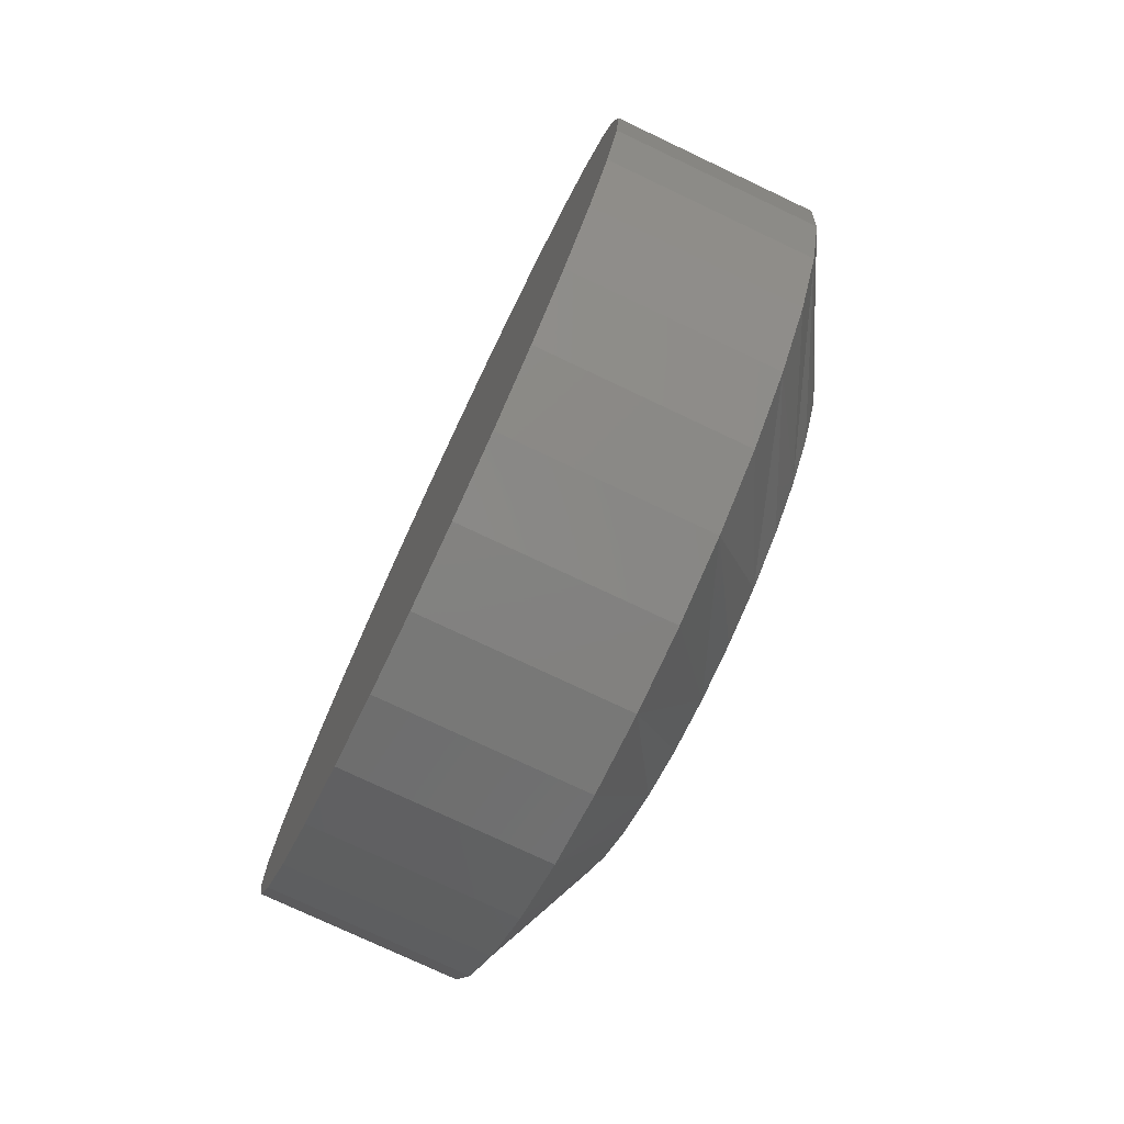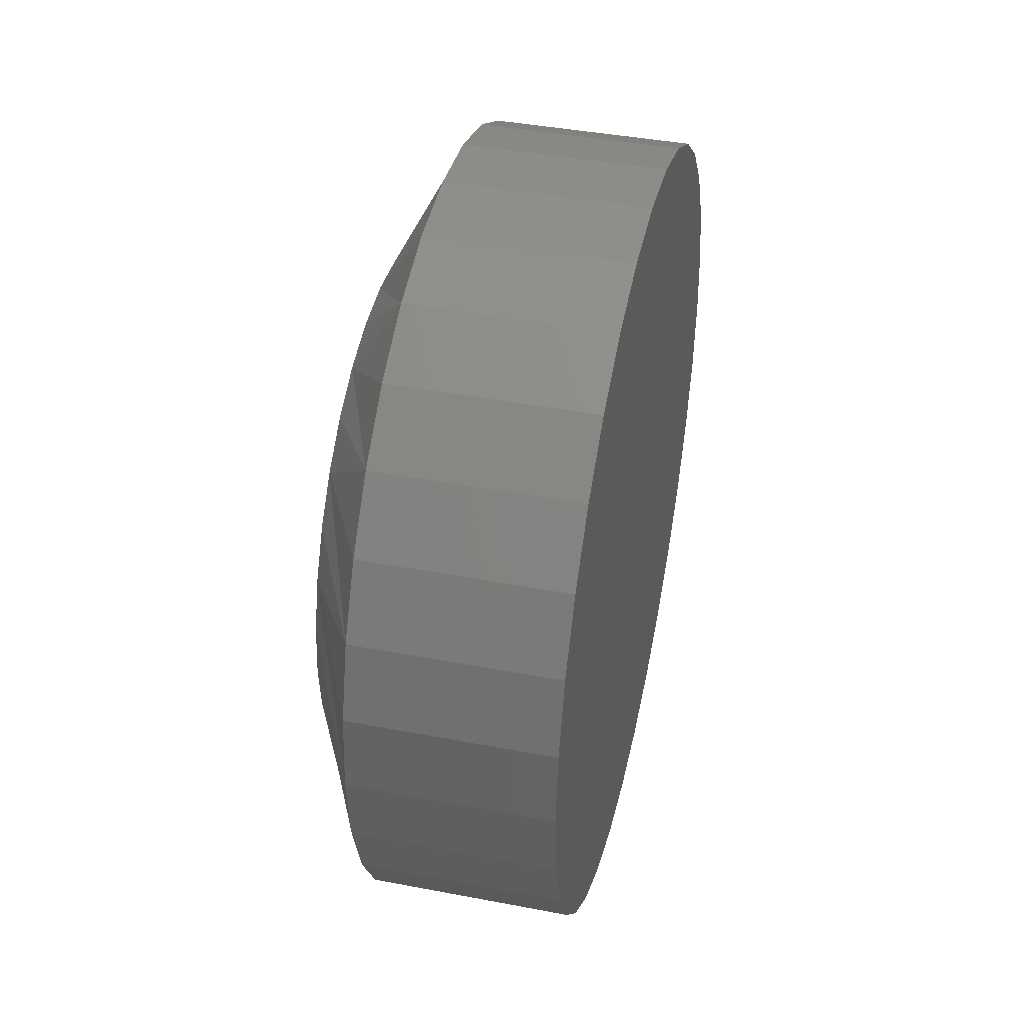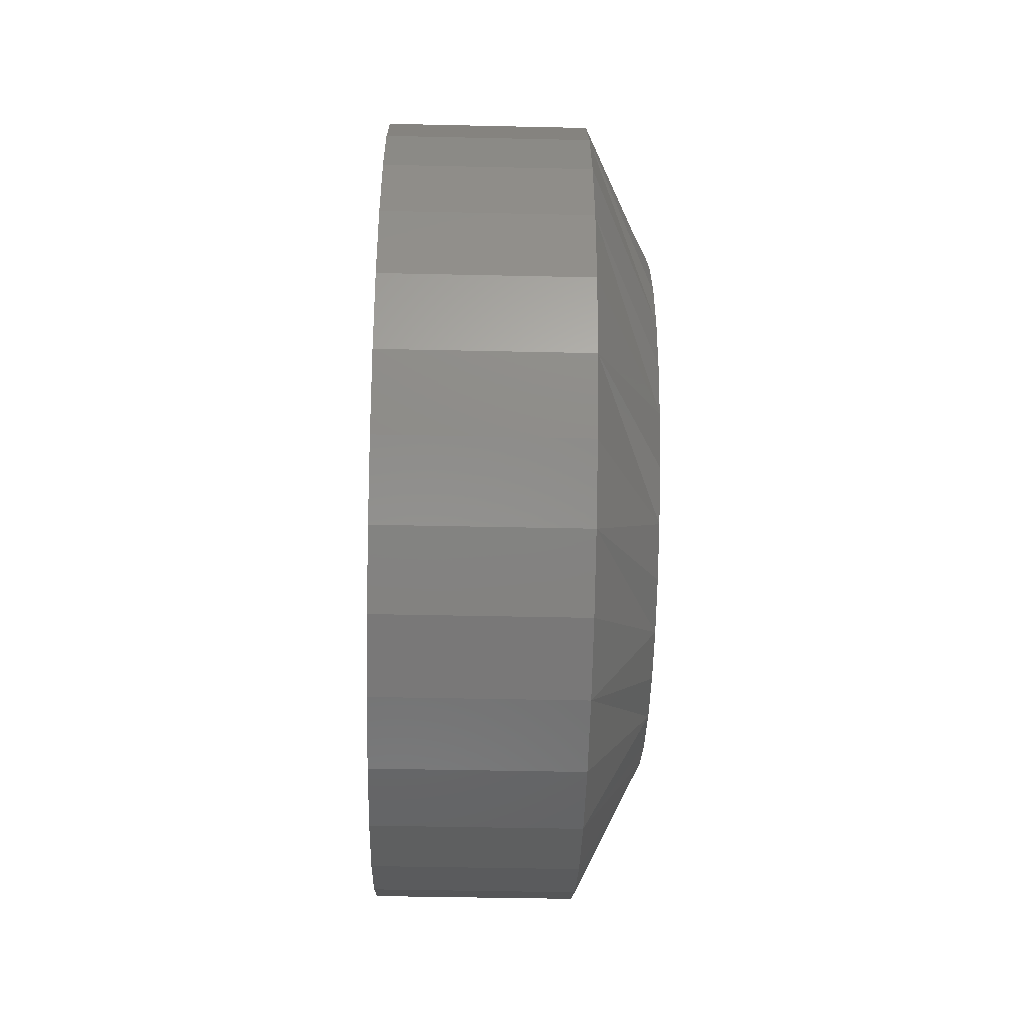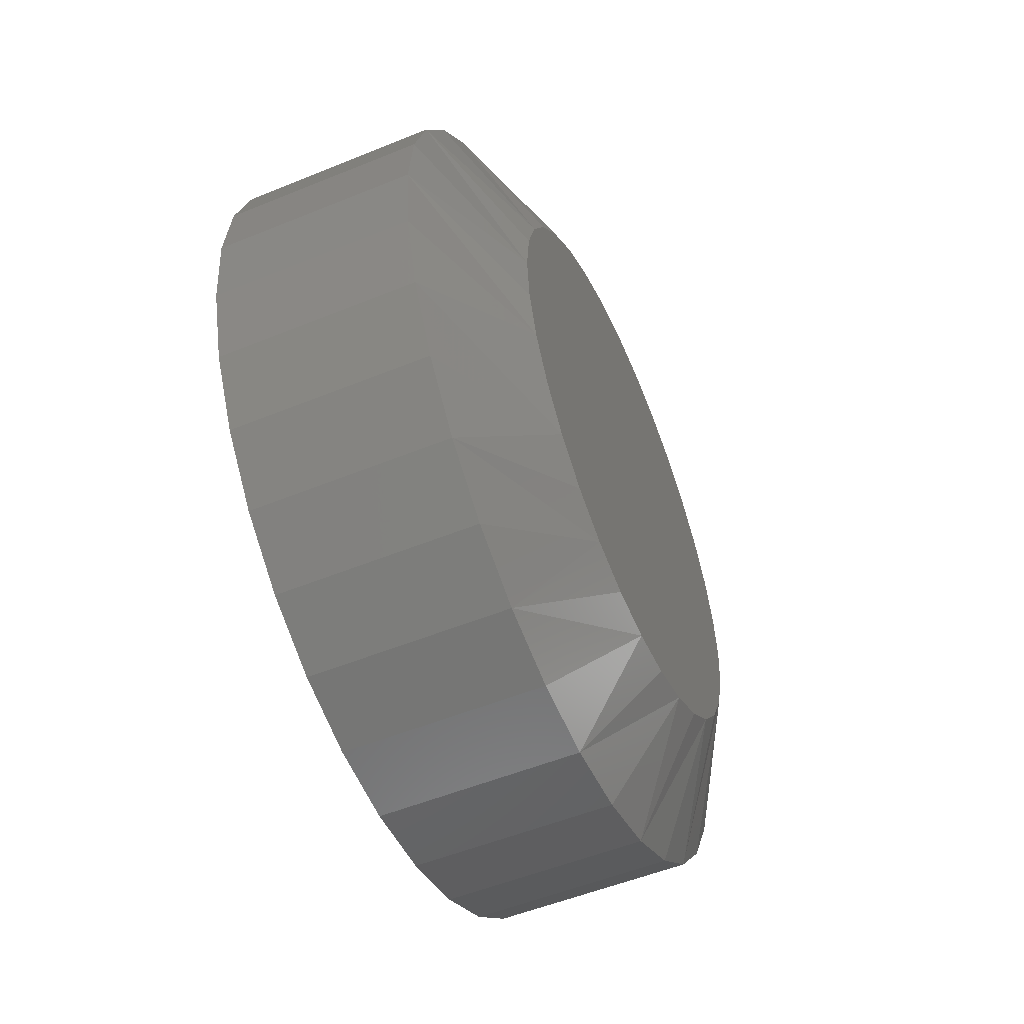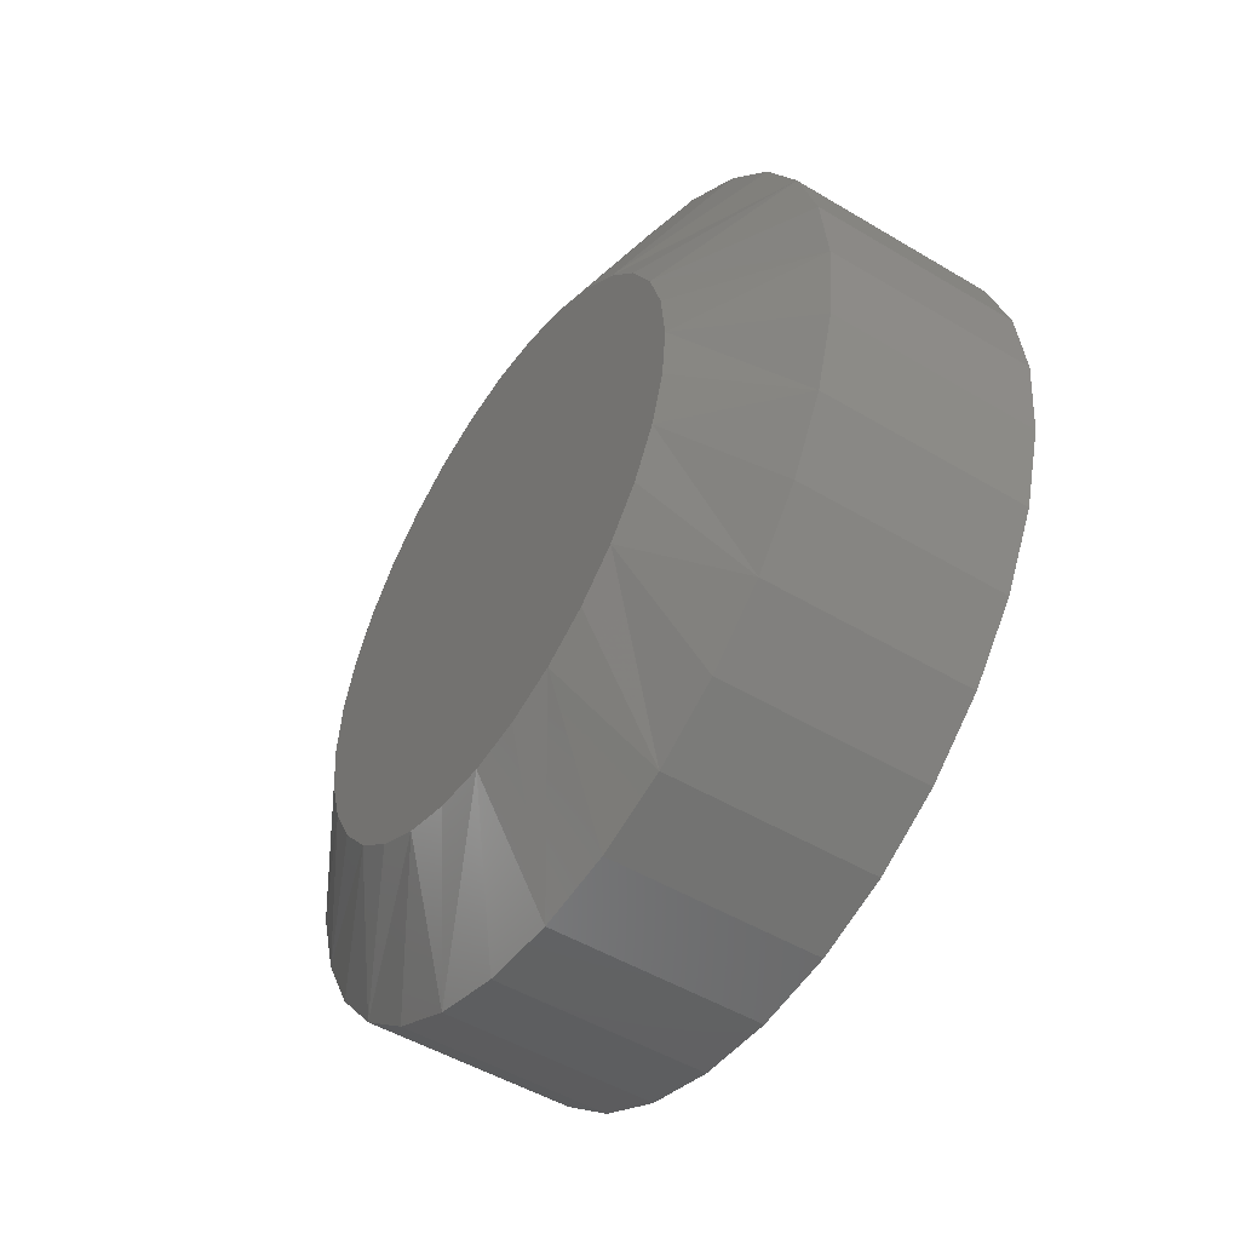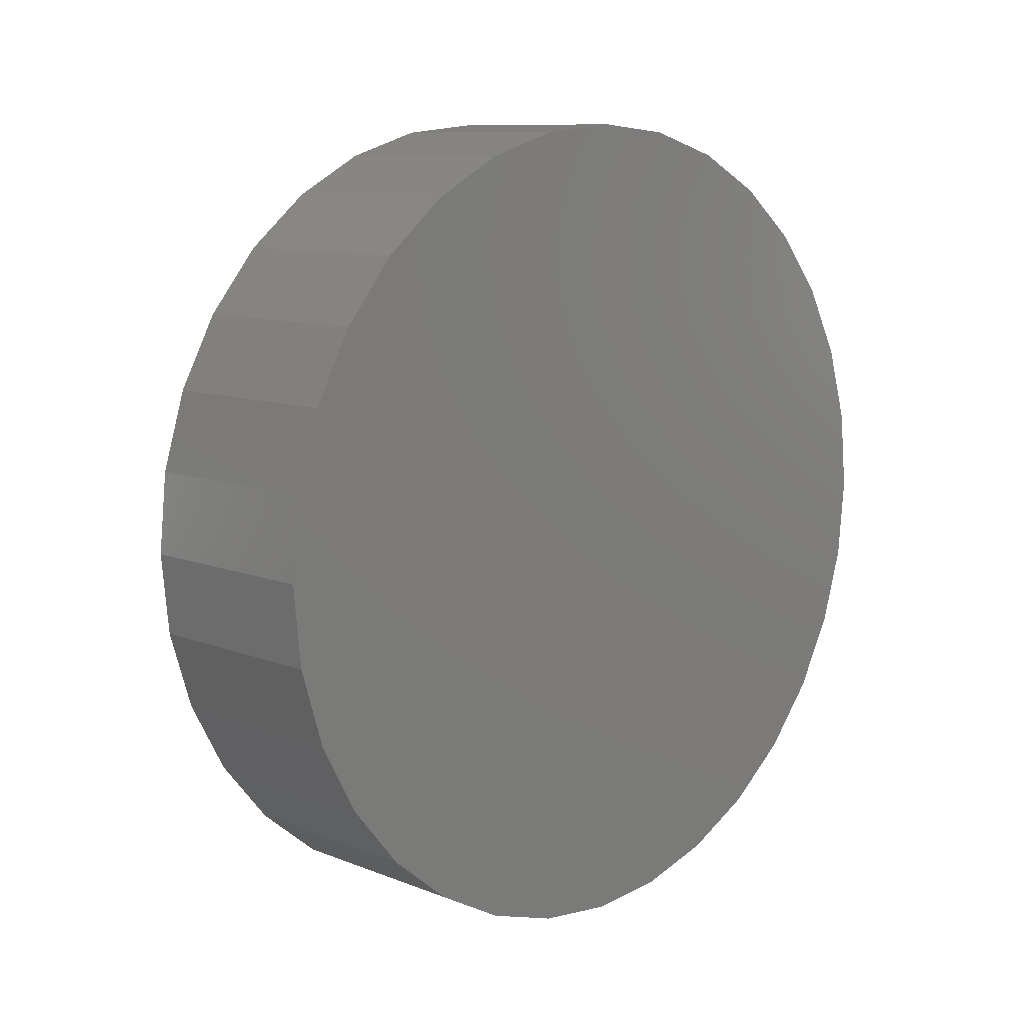
<metadata>
{"format":"stl","ext":"stl","renderer":"f3d","projection":"perspective","resolution":1024,"background":"white","views":[{"elev":-76.5,"azim":154.7,"up":"+Z"},{"elev":41.9,"azim":12.9,"up":"+Z"},{"elev":-43.1,"azim":178.5,"up":"+Y"},{"elev":-53.9,"azim":-156.6,"up":"+Z"},{"elev":-50.5,"azim":-33.1,"up":"+Z"},{"elev":9.8,"azim":45.4,"up":"+Z"}]}
</metadata>
<code>
# stl→obj: 96 verts, 188 faces
v -8.64e-18 0.6115 -0.09436
v -8.74e-18 0.6175 -0.09255
v -8.774e-18 0.6237 -0.09194
v -8.74e-18 0.6299 -0.09255
v -8.64e-18 0.6358 -0.09436
v -8.477e-18 0.606 -0.09729
v -8.477e-18 0.6413 -0.09729
v -8.258e-18 0.6012 -0.1012
v -8.258e-18 0.6461 -0.1012
v -7.991e-18 0.5973 -0.106
v -7.991e-18 0.6501 -0.106
v -7.686e-18 0.5944 -0.1115
v -7.686e-18 0.653 -0.1115
v -7.356e-18 0.5926 -0.1175
v -7.356e-18 0.6548 -0.1175
v -6.338e-18 0.653 -0.1358
v -6.338e-18 0.5944 -0.1358
v -6.668e-18 0.6548 -0.1299
v -6.033e-18 0.5973 -0.1413
v -6.033e-18 0.6501 -0.1413
v -5.766e-18 0.6012 -0.1461
v -5.766e-18 0.6461 -0.1461
v -5.547e-18 0.606 -0.1501
v -5.547e-18 0.6413 -0.1501
v -5.384e-18 0.6115 -0.153
v -5.384e-18 0.6358 -0.153
v -5.284e-18 0.6175 -0.1548
v -5.25e-18 0.6237 -0.1554
v -5.284e-18 0.6299 -0.1548
v -6.668e-18 0.5926 -0.1299
v -7.012e-18 0.5919 -0.1237
v -7.012e-18 0.6554 -0.1237
v 0.007812 0.6711 -0.1237
v 0.03125 0.6711 -0.1237
v 0.007812 0.6701 -0.1329
v 0.03125 0.6701 -0.1329
v 0.007812 0.6674 -0.1418
v 0.03125 0.6674 -0.1418
v 0.007812 0.6631 -0.15
v 0.03125 0.6631 -0.15
v 0.007812 0.6572 -0.1572
v 0.03125 0.6572 -0.1572
v 0.007812 0.65 -0.1631
v 0.03125 0.65 -0.1631
v 0.007812 0.6418 -0.1674
v 0.03125 0.6418 -0.1674
v 0.007812 0.6329 -0.1701
v 0.03125 0.6329 -0.1701
v 0.007812 0.6237 -0.1711
v 0.03125 0.6237 -0.1711
v 0.007812 0.6144 -0.1701
v 0.03125 0.6144 -0.1701
v 0.007812 0.6056 -0.1674
v 0.03125 0.6056 -0.1674
v 0.007812 0.5974 -0.1631
v 0.03125 0.5974 -0.1631
v 0.007812 0.5902 -0.1572
v 0.03125 0.5902 -0.1572
v 0.007812 0.5843 -0.15
v 0.03125 0.5843 -0.15
v 0.007812 0.5799 -0.1418
v 0.03125 0.5799 -0.1418
v 0.007812 0.5772 -0.1329
v 0.03125 0.5772 -0.1329
v 0.007812 0.5763 -0.1237
v 0.03125 0.5763 -0.1237
v 0.007812 0.5772 -0.1144
v 0.03125 0.5772 -0.1144
v 0.007812 0.5799 -0.1056
v 0.03125 0.5799 -0.1056
v 0.007812 0.5843 -0.09737
v 0.03125 0.5843 -0.09737
v 0.007812 0.5902 -0.09019
v 0.03125 0.5902 -0.09019
v 0.007812 0.5974 -0.0843
v 0.03125 0.5974 -0.0843
v 0.007812 0.6056 -0.07992
v 0.03125 0.6056 -0.07992
v 0.007812 0.6144 -0.07723
v 0.03125 0.6144 -0.07723
v 0.007812 0.6237 -0.07632
v 0.03125 0.6237 -0.07632
v 0.007812 0.6329 -0.07723
v 0.03125 0.6329 -0.07723
v 0.007812 0.6418 -0.07992
v 0.03125 0.6418 -0.07992
v 0.007812 0.65 -0.0843
v 0.03125 0.65 -0.0843
v 0.007812 0.6572 -0.09019
v 0.03125 0.6572 -0.09019
v 0.007812 0.6631 -0.09737
v 0.03125 0.6631 -0.09737
v 0.007812 0.6674 -0.1056
v 0.03125 0.6674 -0.1056
v 0.007812 0.6701 -0.1144
v 0.03125 0.6701 -0.1144
f 1 2 3
f 1 3 4
f 5 1 4
f 6 1 5
f 7 6 5
f 8 6 7
f 9 8 7
f 10 8 9
f 11 10 9
f 12 10 11
f 13 12 11
f 14 12 13
f 15 14 13
f 16 17 18
f 19 17 16
f 20 19 16
f 21 19 20
f 22 21 20
f 23 21 22
f 24 23 22
f 25 23 24
f 26 25 24
f 27 25 26
f 28 27 26
f 29 28 26
f 17 30 18
f 18 30 31
f 18 31 32
f 32 31 14
f 32 14 15
f 33 34 35
f 35 34 36
f 35 36 37
f 37 36 38
f 37 38 39
f 39 38 40
f 39 40 41
f 41 40 42
f 41 42 43
f 43 42 44
f 43 44 45
f 45 44 46
f 45 46 47
f 47 46 48
f 47 48 49
f 49 48 50
f 49 50 51
f 51 50 52
f 51 52 53
f 53 52 54
f 53 54 55
f 55 54 56
f 55 56 57
f 57 56 58
f 57 58 59
f 59 58 60
f 59 60 61
f 61 60 62
f 61 62 63
f 63 62 64
f 63 64 65
f 65 64 66
f 65 66 67
f 67 66 68
f 67 68 69
f 69 68 70
f 69 70 71
f 71 70 72
f 71 72 73
f 73 72 74
f 73 74 75
f 75 74 76
f 75 76 77
f 77 76 78
f 77 78 79
f 79 78 80
f 79 80 81
f 81 80 82
f 81 82 83
f 83 82 84
f 83 84 85
f 85 84 86
f 85 86 87
f 87 86 88
f 87 88 89
f 89 88 90
f 89 90 91
f 91 90 92
f 91 92 93
f 93 92 94
f 93 94 95
f 95 94 96
f 95 96 33
f 33 96 34
f 67 69 12
f 93 15 13
f 91 93 13
f 89 91 13
f 89 13 11
f 89 11 9
f 87 89 9
f 85 87 9
f 85 9 7
f 85 7 5
f 83 85 5
f 81 83 5
f 81 5 4
f 81 4 3
f 79 81 3
f 77 79 3
f 77 3 2
f 77 2 1
f 75 77 1
f 73 75 1
f 73 1 6
f 73 6 8
f 71 73 8
f 69 71 8
f 69 8 10
f 69 10 12
f 65 67 12
f 65 12 14
f 65 14 31
f 32 15 93
f 32 93 95
f 32 95 33
f 35 37 16
f 61 30 17
f 59 61 17
f 57 59 17
f 57 17 19
f 57 19 21
f 55 57 21
f 53 55 21
f 53 21 23
f 53 23 25
f 51 53 25
f 49 51 25
f 49 25 27
f 49 27 28
f 47 49 28
f 45 47 28
f 45 28 29
f 45 29 26
f 43 45 26
f 41 43 26
f 41 26 24
f 41 24 22
f 39 41 22
f 37 39 22
f 37 22 20
f 37 20 16
f 33 35 16
f 33 16 18
f 33 18 32
f 31 30 61
f 31 61 63
f 31 63 65
f 82 80 78
f 84 82 78
f 84 78 86
f 86 78 76
f 86 76 88
f 88 76 74
f 88 74 90
f 90 74 72
f 90 72 92
f 92 72 70
f 92 70 94
f 94 70 68
f 94 68 96
f 36 62 38
f 38 62 60
f 38 60 40
f 40 60 58
f 40 58 42
f 42 58 56
f 42 56 44
f 44 56 54
f 44 54 46
f 46 54 52
f 46 52 50
f 46 50 48
f 96 68 34
f 34 68 66
f 34 66 36
f 36 66 64
f 36 64 62

</code>
